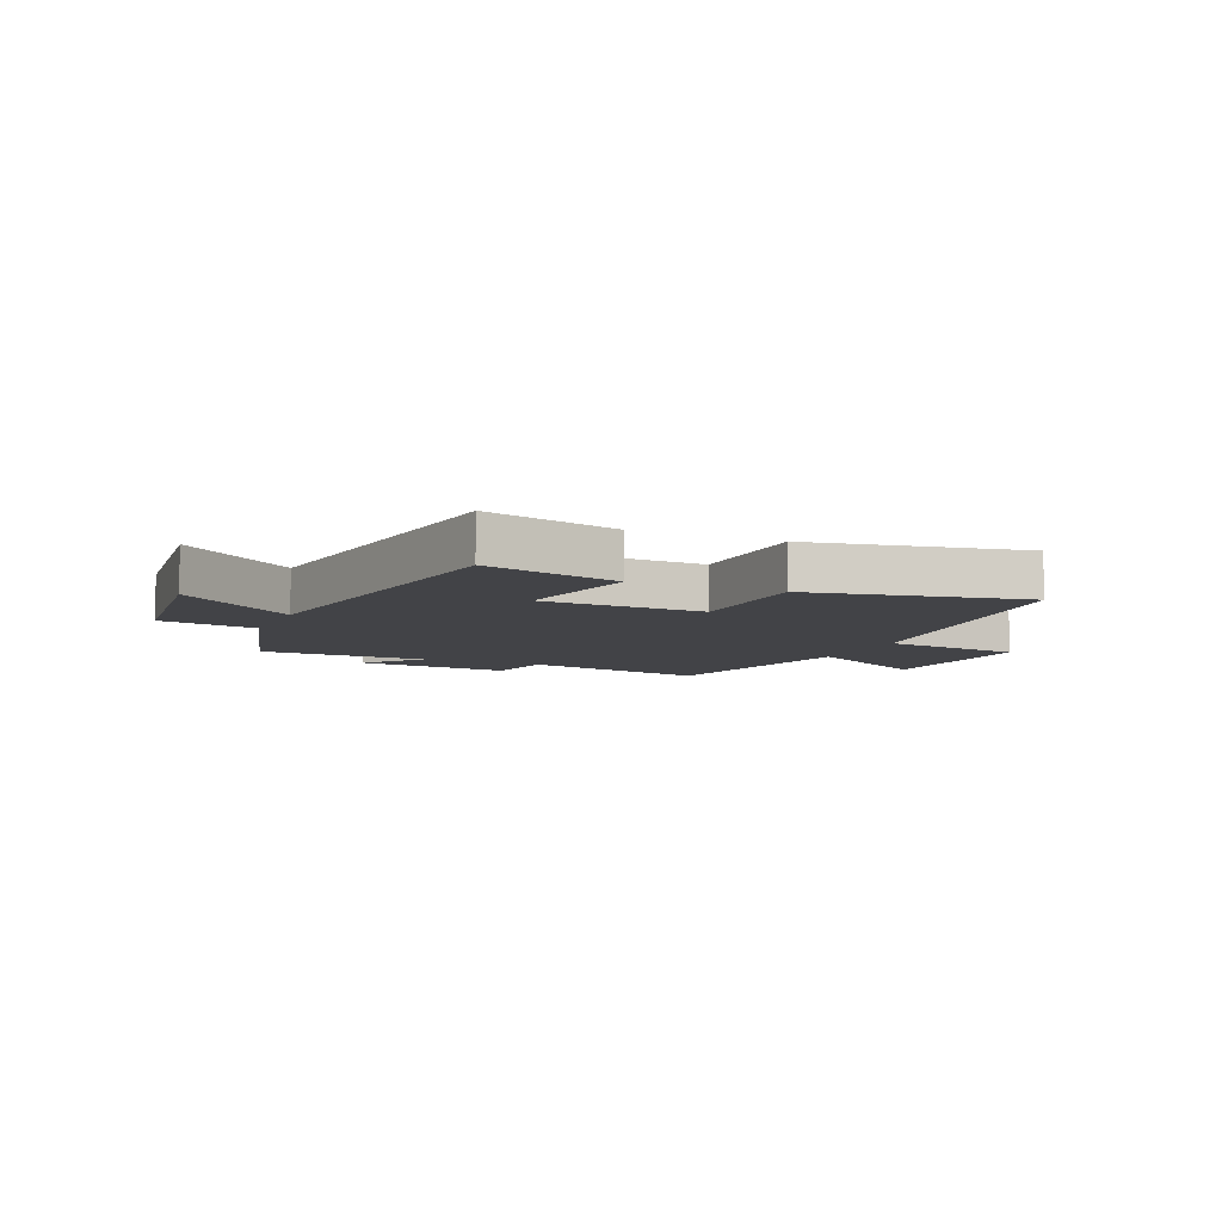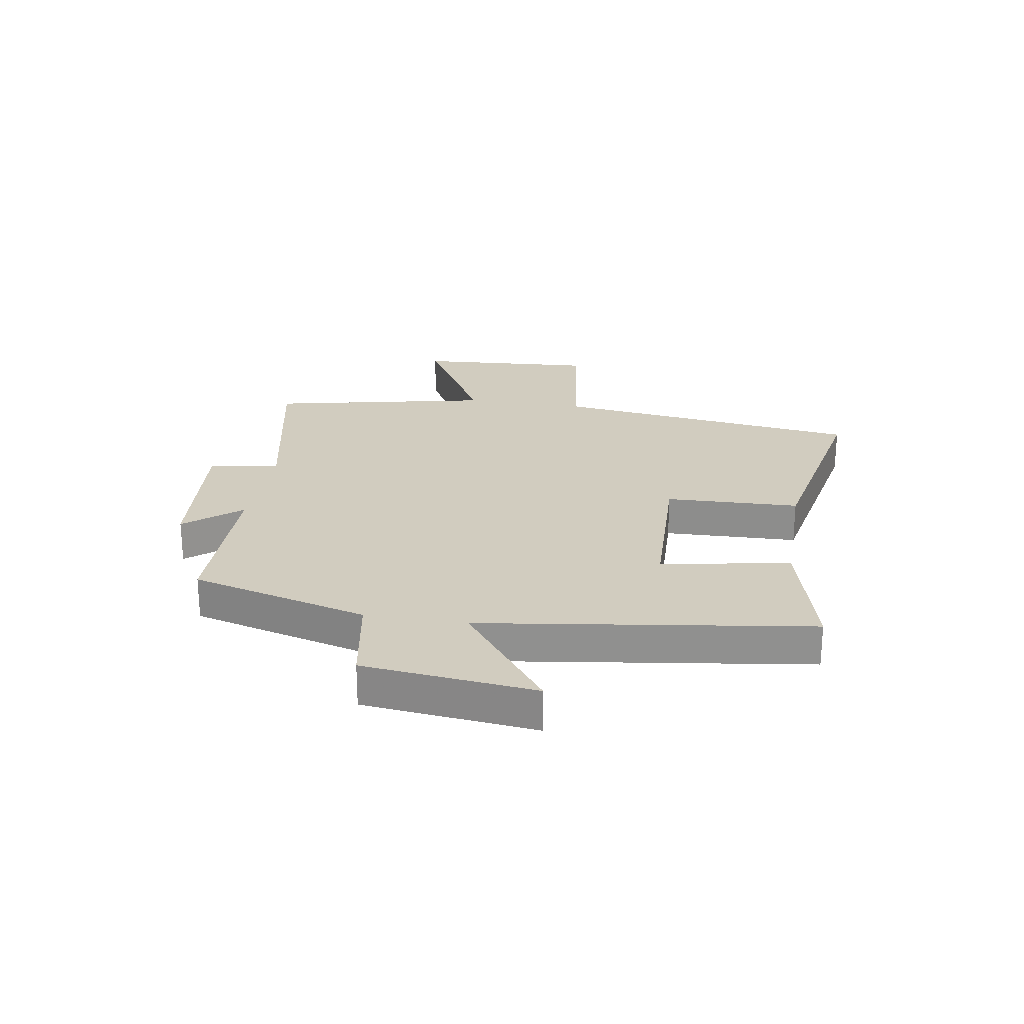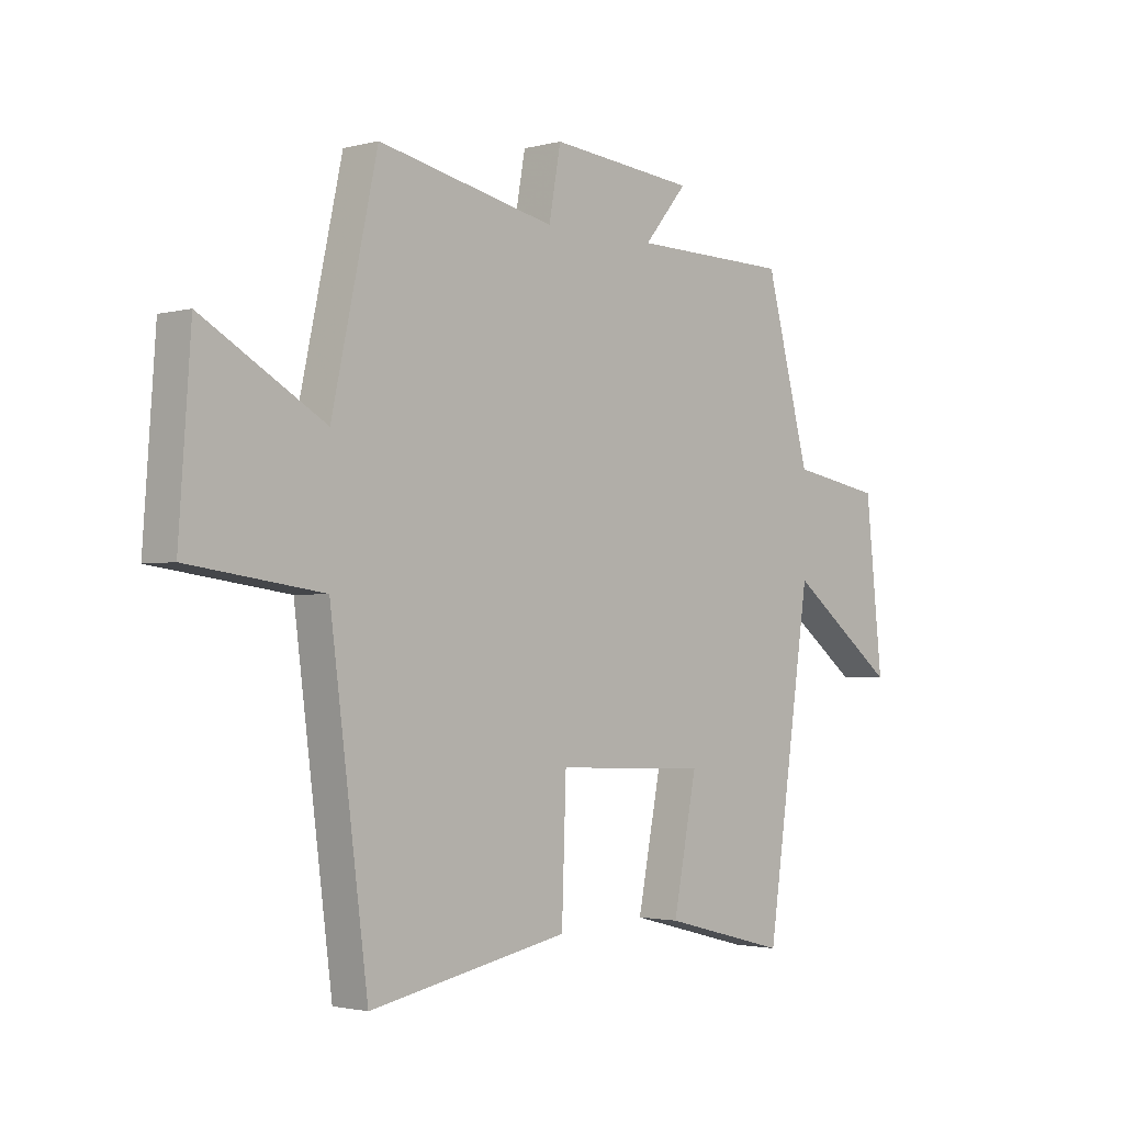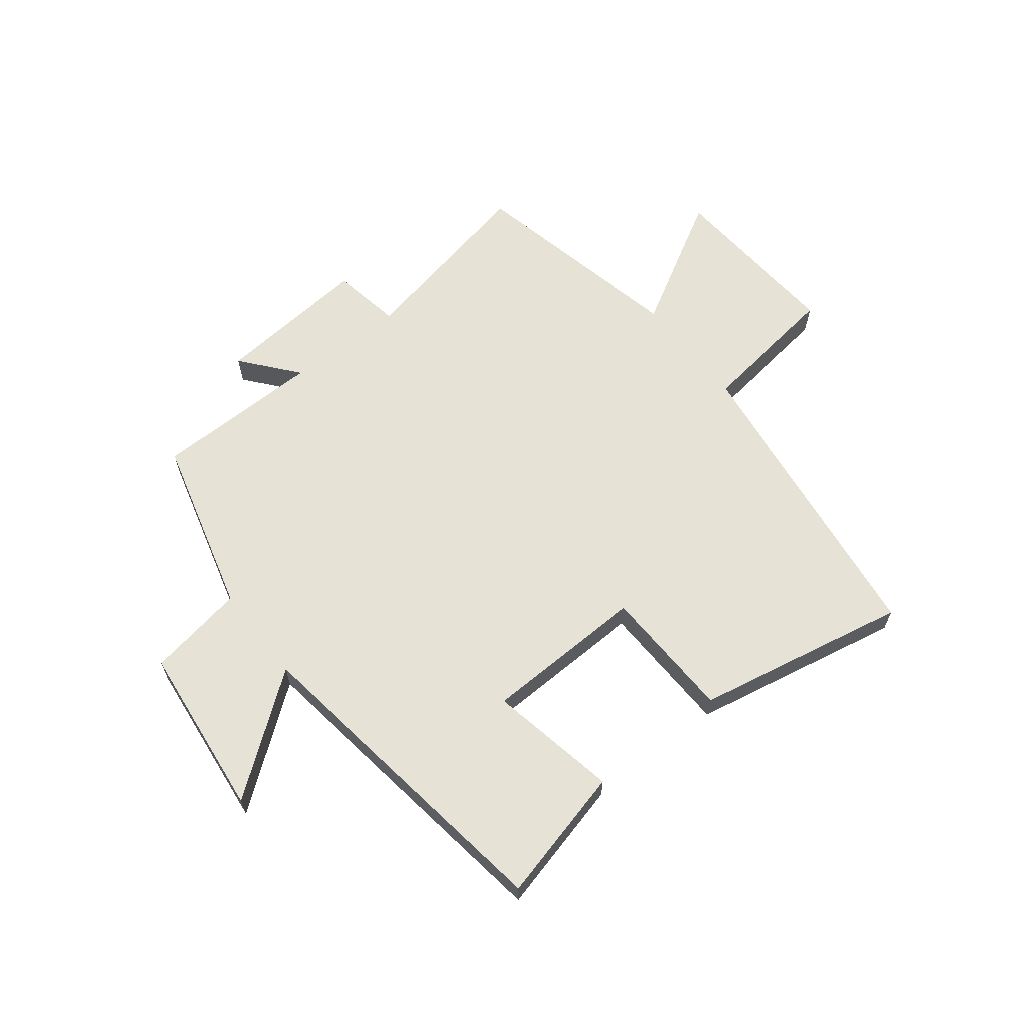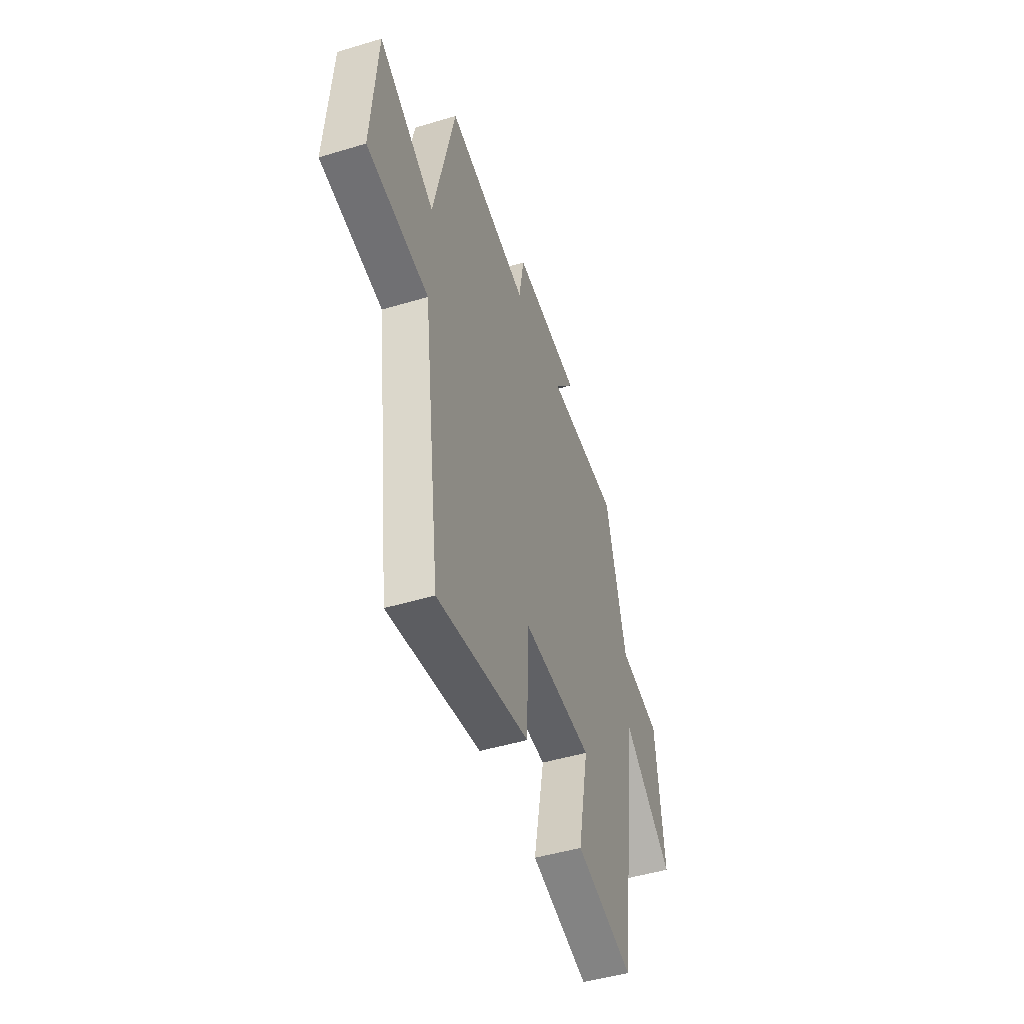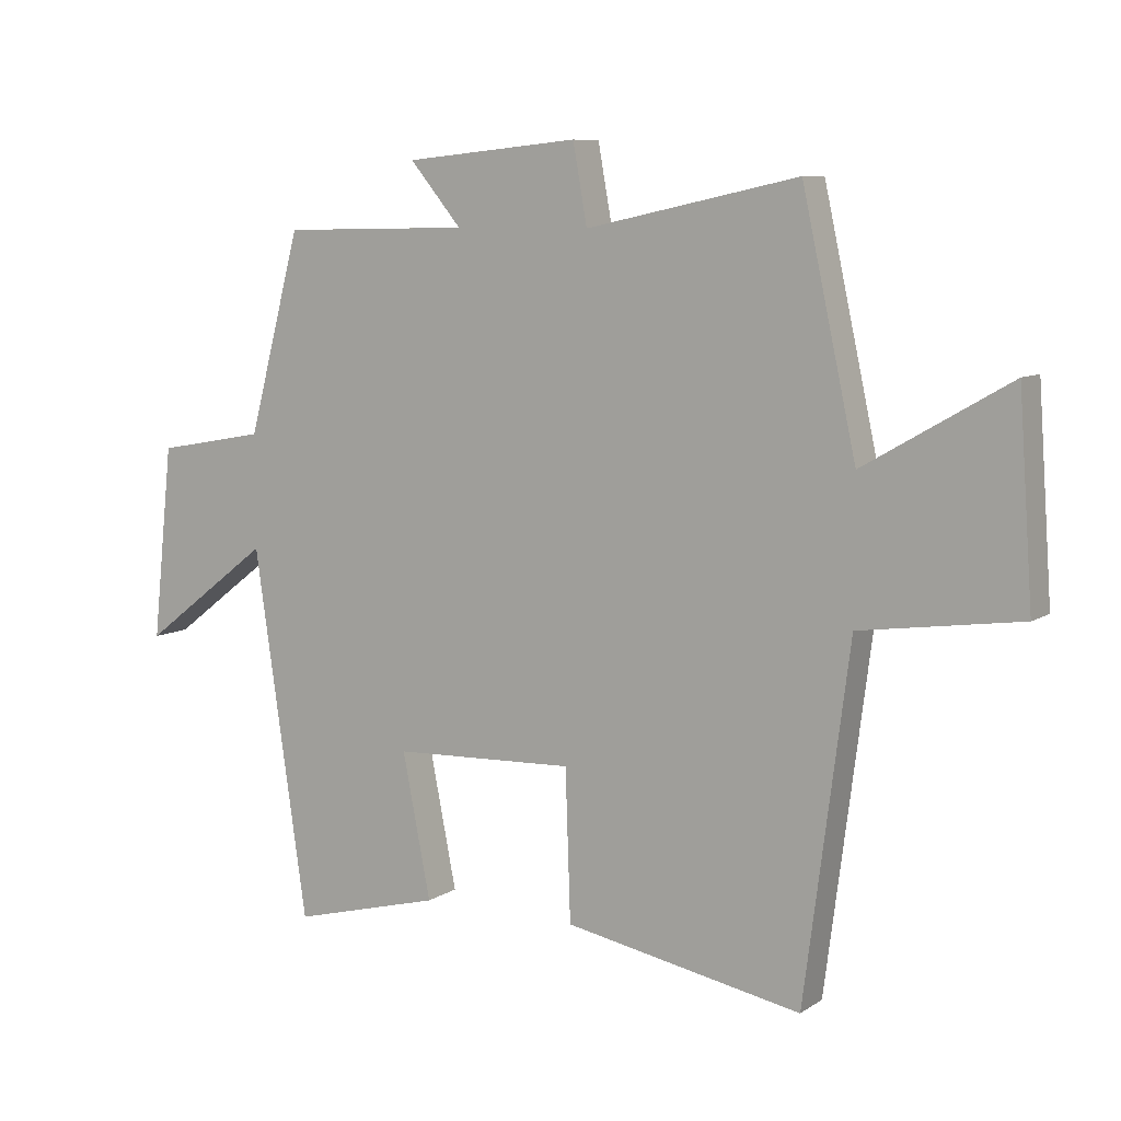
<metadata>
{"format":"obj","ext":"obj","renderer":"f3d","projection":"perspective","resolution":1024,"background":"white","views":[{"elev":-7.5,"azim":156.6,"up":"+Y"},{"elev":24.2,"azim":99.5,"up":"+Y"},{"elev":-2.2,"azim":-47.0,"up":"+Z"},{"elev":63.0,"azim":142.2,"up":"+Y"},{"elev":-47.9,"azim":-71.3,"up":"+Z"},{"elev":8.1,"azim":-149.0,"up":"+Z"}]}
</metadata>
<code>
v -0.416 0.07 0.57
v -0.087 0.07 0.5
v -0.065 0.07 0.622
v 0.205 0.07 0.596
v 0.125 0.07 0.5
v 0.418 0.07 0.495
v 0.5 0.07 0.186
v 0.669 0.07 0.156
v 0.701 0.07 -0.144
v 0.5 0.07 0.01
v 0.417 0.07 -0.56
v 0.185 0.07 -0.5
v 0.229 0.07 -0.277
v -0.053 0.07 -0.267
v -0.061 0.07 -0.5
v -0.43 0.07 -0.571
v -0.5 0.07 -0.03
v -0.748 0.07 0.004
v -0.726 0.07 0.316
v -0.5 0.07 0.186
v -0.416 0 0.57
v -0.087 0 0.5
v -0.065 0 0.622
v 0.205 0 0.596
v 0.125 0 0.5
v 0.418 0 0.495
v 0.5 0 0.186
v 0.669 0 0.156
v 0.701 0 -0.144
v 0.5 0 0.01
v 0.417 0 -0.56
v 0.185 0 -0.5
v 0.229 0 -0.277
v -0.053 0 -0.267
v -0.061 0 -0.5
v -0.43 0 -0.571
v -0.5 0 -0.03
v -0.748 0 0.004
v -0.726 0 0.316
v -0.5 0 0.186
f 17 18 19 20
f 17 20 1 2
f 14 15 16 17
f 13 14 17 2
f 10 11 12 13
f 10 13 2 3
f 7 8 9 10
f 5 6 7 10
f 5 10 3
f 3 4 5
f 40 39 38 37
f 22 21 40 37
f 37 36 35 34
f 22 37 34 33
f 33 32 31 30
f 23 22 33 30
f 30 29 28 27
f 30 27 26 25
f 23 30 25
f 25 24 23
f 1 21 22 2
f 2 22 23 3
f 3 23 24 4
f 4 24 25 5
f 5 25 26 6
f 6 26 27 7
f 7 27 28 8
f 8 28 29 9
f 9 29 30 10
f 10 30 31 11
f 11 31 32 12
f 12 32 33 13
f 13 33 34 14
f 14 34 35 15
f 15 35 36 16
f 16 36 37 17
f 17 37 38 18
f 18 38 39 19
f 19 39 40 20
f 20 40 21 1

</code>
